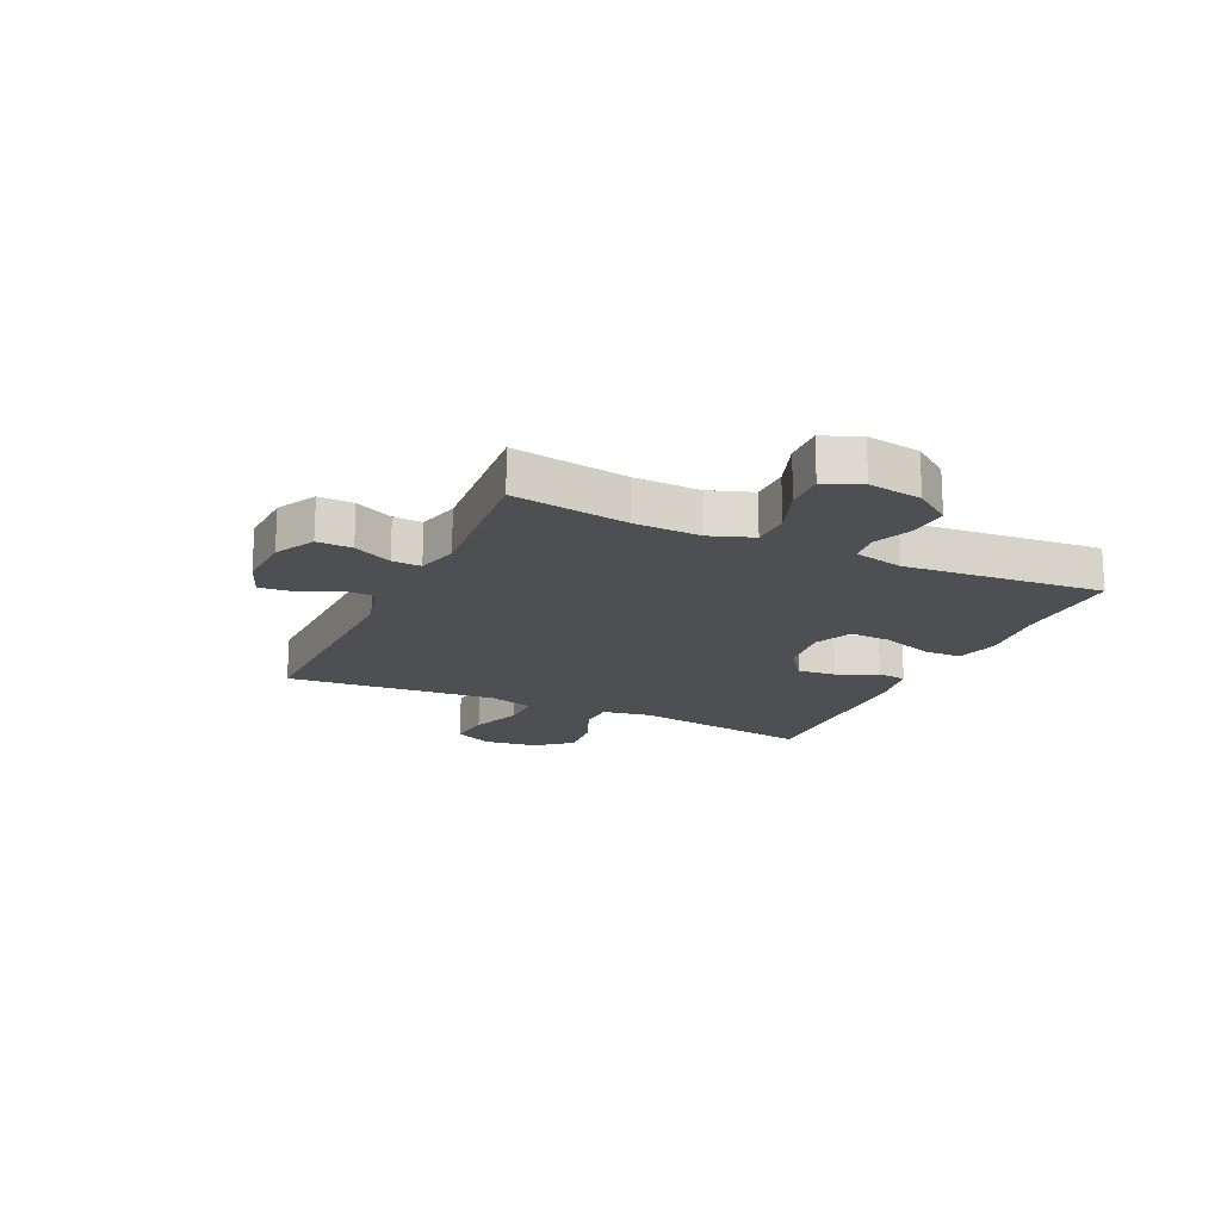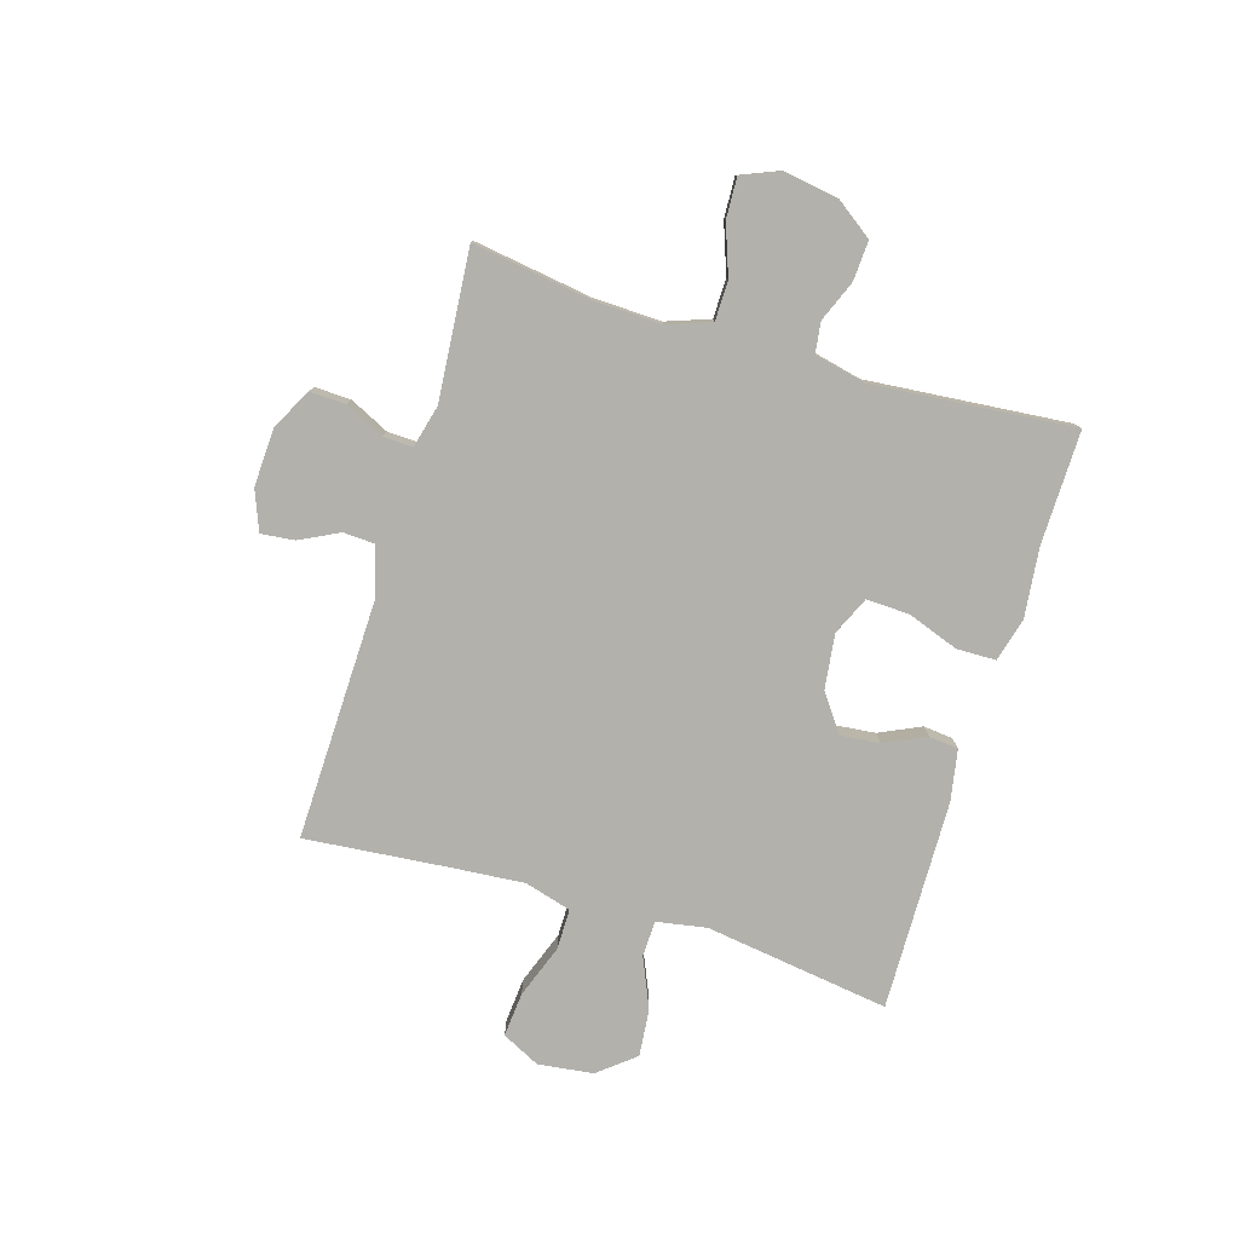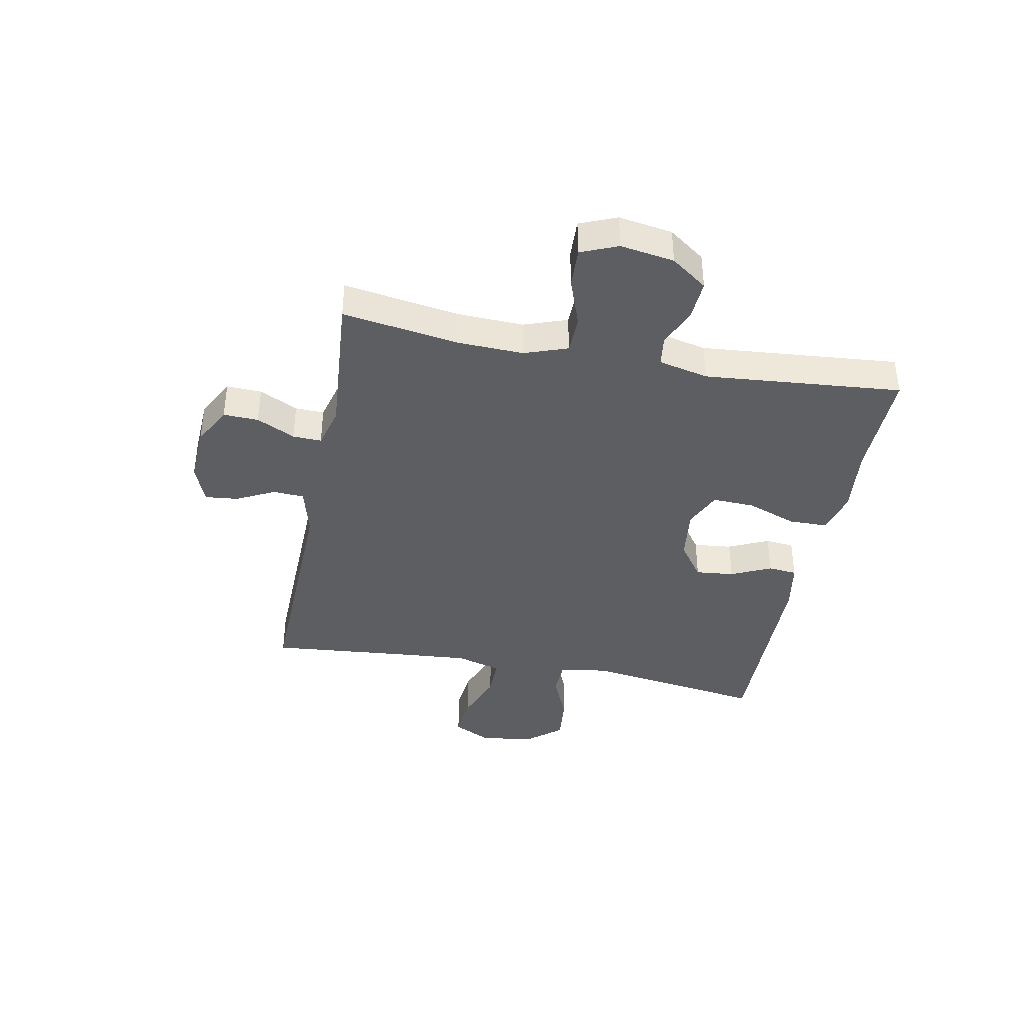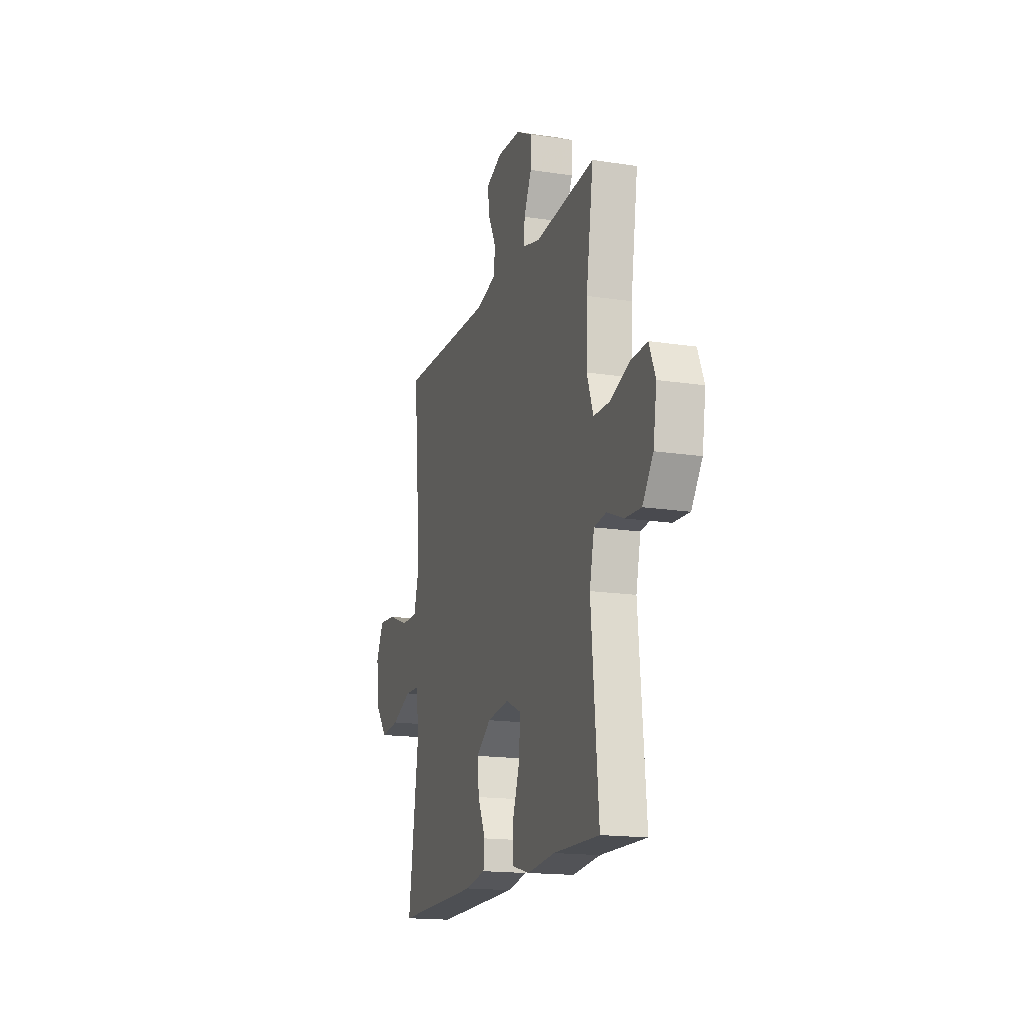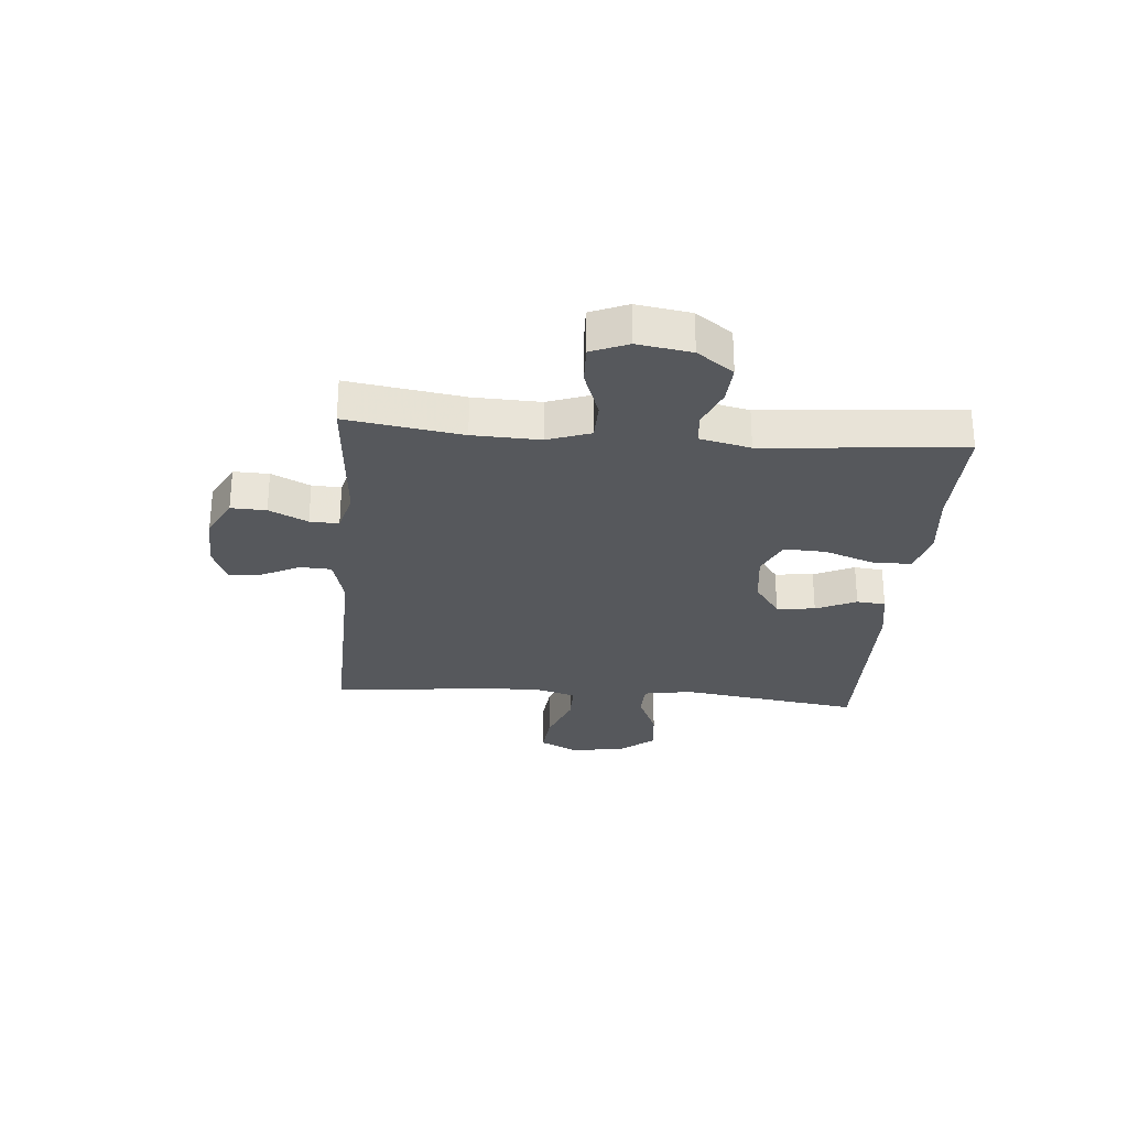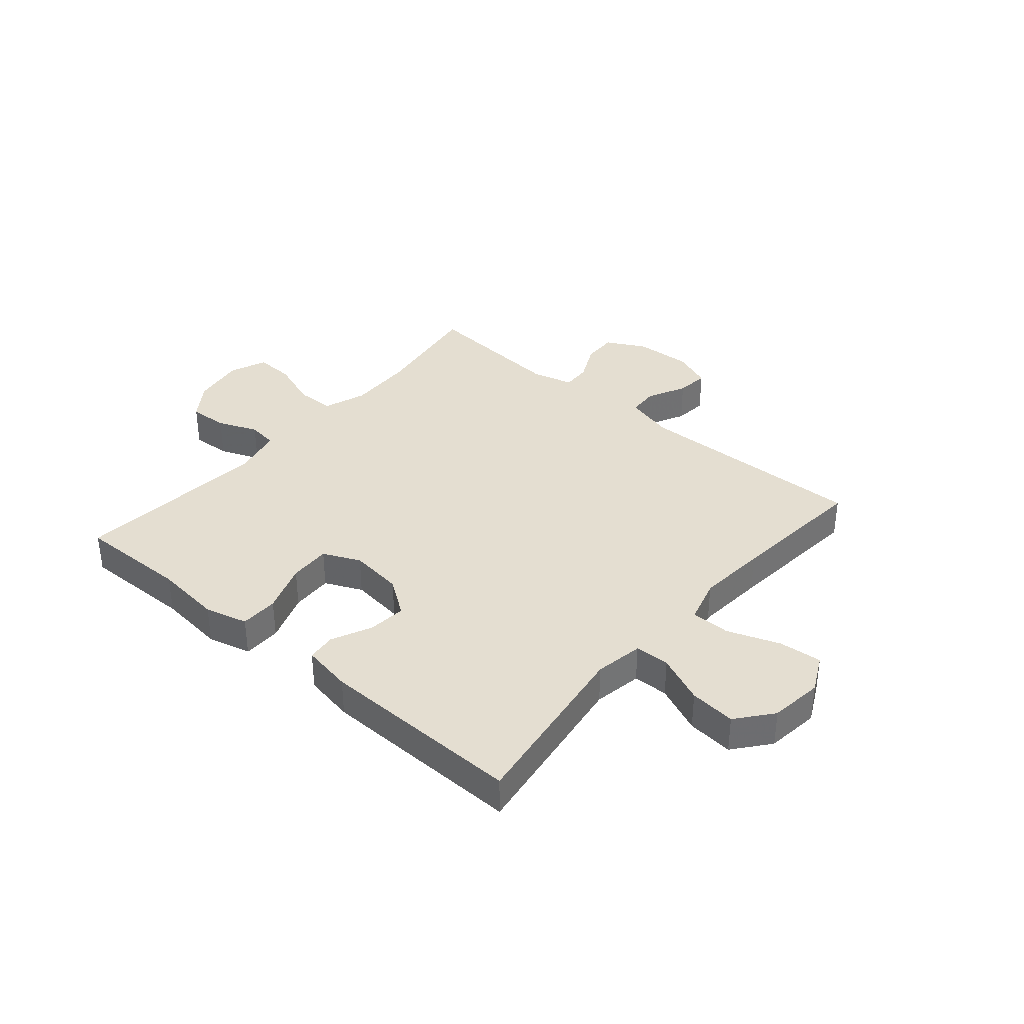
<metadata>
{"format":"obj","ext":"obj","renderer":"f3d","projection":"perspective","resolution":1024,"background":"white","views":[{"elev":-17.8,"azim":65.1,"up":"+Y"},{"elev":-78.9,"azim":73.2,"up":"+Y"},{"elev":-39.4,"azim":79.0,"up":"+Y"},{"elev":-16.7,"azim":72.6,"up":"+Z"},{"elev":-28.0,"azim":85.1,"up":"+Y"},{"elev":36.4,"azim":-139.5,"up":"+Y"}]}
</metadata>
<code>
v 0.5 0.07 -0.5
v 0.303 0.07 -0.497
v 0.184 0.07 -0.51
v 0.108 0.07 -0.49
v 0.107 0.07 -0.422
v 0.139 0.07 -0.333
v 0.142 0.07 -0.259
v 0.076 0.07 -0.229
v -0.019 0.07 -0.241
v -0.083 0.07 -0.287
v -0.076 0.07 -0.355
v -0.043 0.07 -0.426
v -0.048 0.07 -0.477
v -0.137 0.07 -0.493
v -0.5 0.07 -0.5
v -0.454 0.07 -0.18
v -0.469 0.07 -0.094
v -0.531 0.07 -0.092
v -0.617 0.07 -0.129
v -0.699 0.07 -0.137
v -0.75 0.07 -0.074
v -0.762 0.07 0.021
v -0.729 0.07 0.087
v -0.652 0.07 0.08
v -0.56 0.07 0.046
v -0.49 0.07 0.046
v -0.467 0.07 0.126
v -0.477 0.07 0.251
v -0.5 0.07 0.5
v -0.086 0.07 0.49
v 0.002 0.07 0.513
v 0.005 0.07 0.568
v -0.029 0.07 0.636
v -0.035 0.07 0.694
v 0.034 0.07 0.721
v 0.135 0.07 0.716
v 0.205 0.07 0.679
v 0.203 0.07 0.617
v 0.17 0.07 0.549
v 0.168 0.07 0.498
v 0.241 0.07 0.479
v 0.5 0.07 0.5
v 0.469 0.07 0.296
v 0.465 0.07 0.178
v 0.492 0.07 0.102
v 0.56 0.07 0.101
v 0.646 0.07 0.132
v 0.716 0.07 0.135
v 0.743 0.07 0.07
v 0.728 0.07 -0.025
v 0.682 0.07 -0.089
v 0.613 0.07 -0.085
v 0.542 0.07 -0.056
v 0.489 0.07 -0.063
v 0.469 0.07 -0.151
v 0.5 0 -0.5
v 0.303 0 -0.497
v 0.184 0 -0.51
v 0.108 0 -0.49
v 0.107 0 -0.422
v 0.139 0 -0.333
v 0.142 0 -0.259
v 0.076 0 -0.229
v -0.019 0 -0.241
v -0.083 0 -0.287
v -0.076 0 -0.355
v -0.043 0 -0.426
v -0.048 0 -0.477
v -0.137 0 -0.493
v -0.5 0 -0.5
v -0.454 0 -0.18
v -0.469 0 -0.094
v -0.531 0 -0.092
v -0.617 0 -0.129
v -0.699 0 -0.137
v -0.75 0 -0.074
v -0.762 0 0.021
v -0.729 0 0.087
v -0.652 0 0.08
v -0.56 0 0.046
v -0.49 0 0.046
v -0.467 0 0.126
v -0.477 0 0.251
v -0.5 0 0.5
v -0.086 0 0.49
v 0.002 0 0.513
v 0.005 0 0.568
v -0.029 0 0.636
v -0.035 0 0.694
v 0.034 0 0.721
v 0.135 0 0.716
v 0.205 0 0.679
v 0.203 0 0.617
v 0.17 0 0.549
v 0.168 0 0.498
v 0.241 0 0.479
v 0.5 0 0.5
v 0.469 0 0.296
v 0.465 0 0.178
v 0.492 0 0.102
v 0.56 0 0.101
v 0.646 0 0.132
v 0.716 0 0.135
v 0.743 0 0.07
v 0.728 0 -0.025
v 0.682 0 -0.089
v 0.613 0 -0.085
v 0.542 0 -0.056
v 0.489 0 -0.063
v 0.469 0 -0.151
f 50 51 52 53
f 50 53 54
f 49 50 54
f 46 47 48 49
f 45 46 49 54
f 44 45 54 55
f 41 42 43
f 40 41 43 44
f 36 37 38 39
f 36 39 40
f 35 36 40
f 32 33 34 35
f 31 32 35 40
f 30 31 40 44
f 28 29 30 44
f 22 23 24 25
f 22 25 26
f 21 22 26
f 18 19 20 21
f 17 18 21 26
f 16 17 26 27
f 14 15 16
f 11 12 13 14
f 10 11 14 16
f 9 10 16 27
f 3 4 5 6
f 2 3 6 7
f 55 1 2 7
f 44 55 7 8
f 27 28 44
f 8 9 27 44
f 108 107 106 105
f 109 108 105
f 109 105 104
f 104 103 102 101
f 109 104 101 100
f 110 109 100 99
f 98 97 96
f 99 98 96 95
f 94 93 92 91
f 95 94 91
f 95 91 90
f 90 89 88 87
f 95 90 87 86
f 99 95 86 85
f 99 85 84 83
f 80 79 78 77
f 81 80 77
f 81 77 76
f 76 75 74 73
f 81 76 73 72
f 82 81 72 71
f 71 70 69
f 69 68 67 66
f 71 69 66 65
f 82 71 65 64
f 61 60 59 58
f 62 61 58 57
f 62 57 56 110
f 63 62 110 99
f 99 83 82
f 99 82 64 63
f 1 56 57 2
f 2 57 58 3
f 3 58 59 4
f 4 59 60 5
f 5 60 61 6
f 6 61 62 7
f 7 62 63 8
f 8 63 64 9
f 9 64 65 10
f 10 65 66 11
f 11 66 67 12
f 12 67 68 13
f 13 68 69 14
f 14 69 70 15
f 15 70 71 16
f 16 71 72 17
f 17 72 73 18
f 18 73 74 19
f 19 74 75 20
f 20 75 76 21
f 21 76 77 22
f 22 77 78 23
f 23 78 79 24
f 24 79 80 25
f 25 80 81 26
f 26 81 82 27
f 27 82 83 28
f 28 83 84 29
f 29 84 85 30
f 30 85 86 31
f 31 86 87 32
f 32 87 88 33
f 33 88 89 34
f 34 89 90 35
f 35 90 91 36
f 36 91 92 37
f 37 92 93 38
f 38 93 94 39
f 39 94 95 40
f 40 95 96 41
f 41 96 97 42
f 42 97 98 43
f 43 98 99 44
f 44 99 100 45
f 45 100 101 46
f 46 101 102 47
f 47 102 103 48
f 48 103 104 49
f 49 104 105 50
f 50 105 106 51
f 51 106 107 52
f 52 107 108 53
f 53 108 109 54
f 54 109 110 55
f 55 110 56 1

</code>
